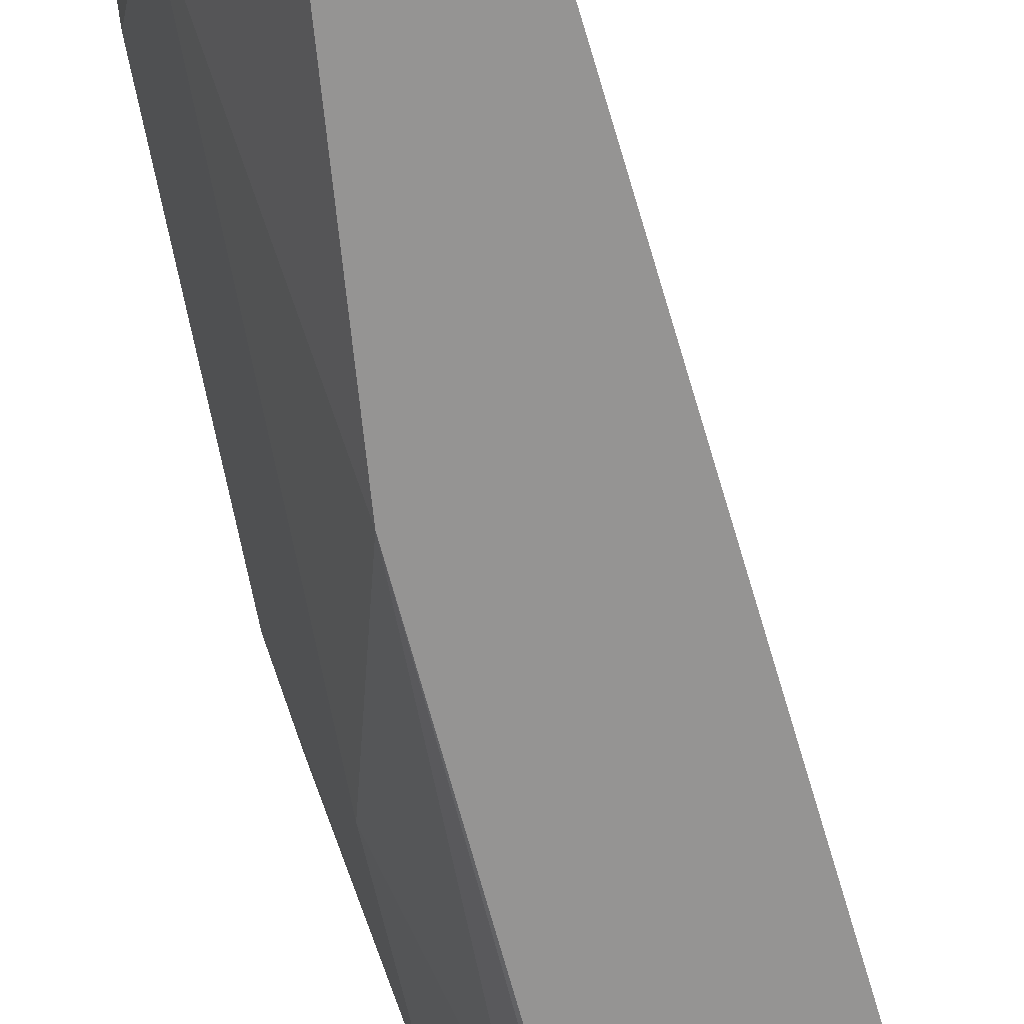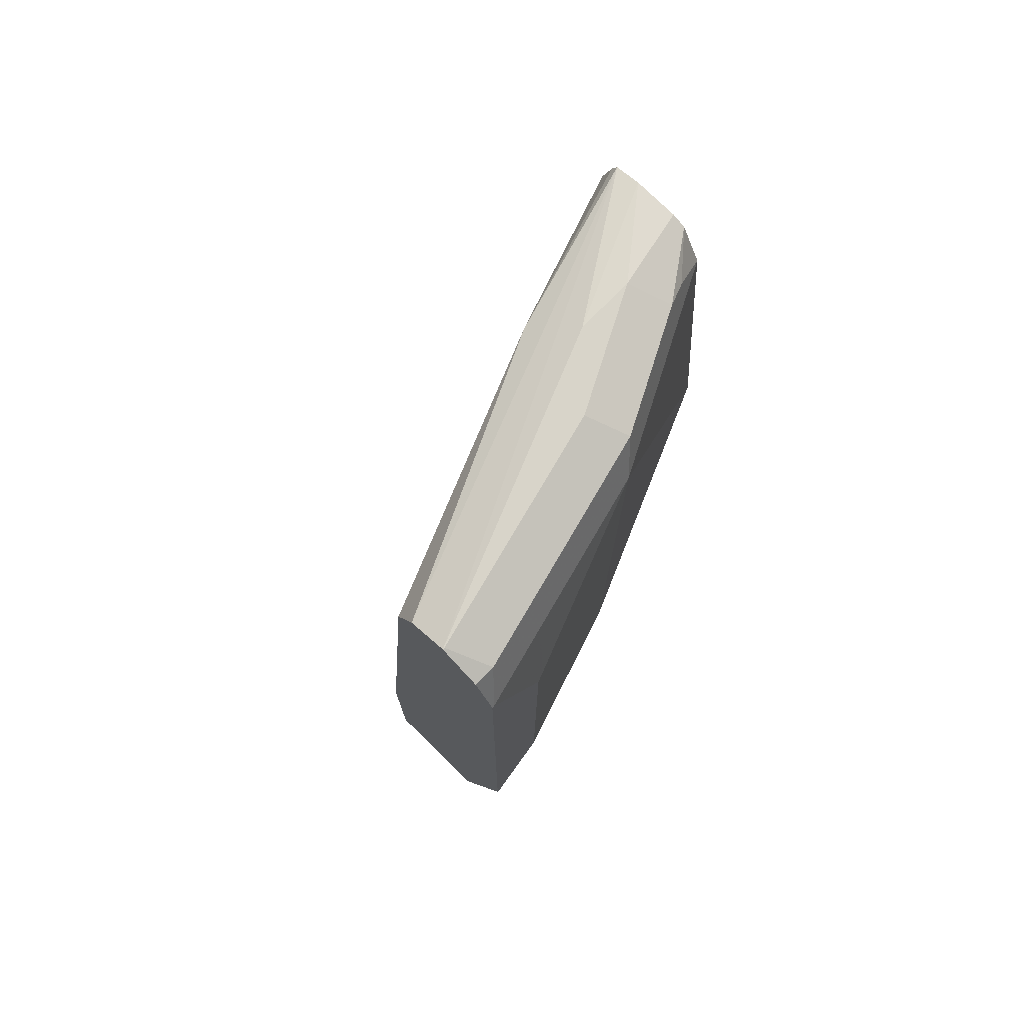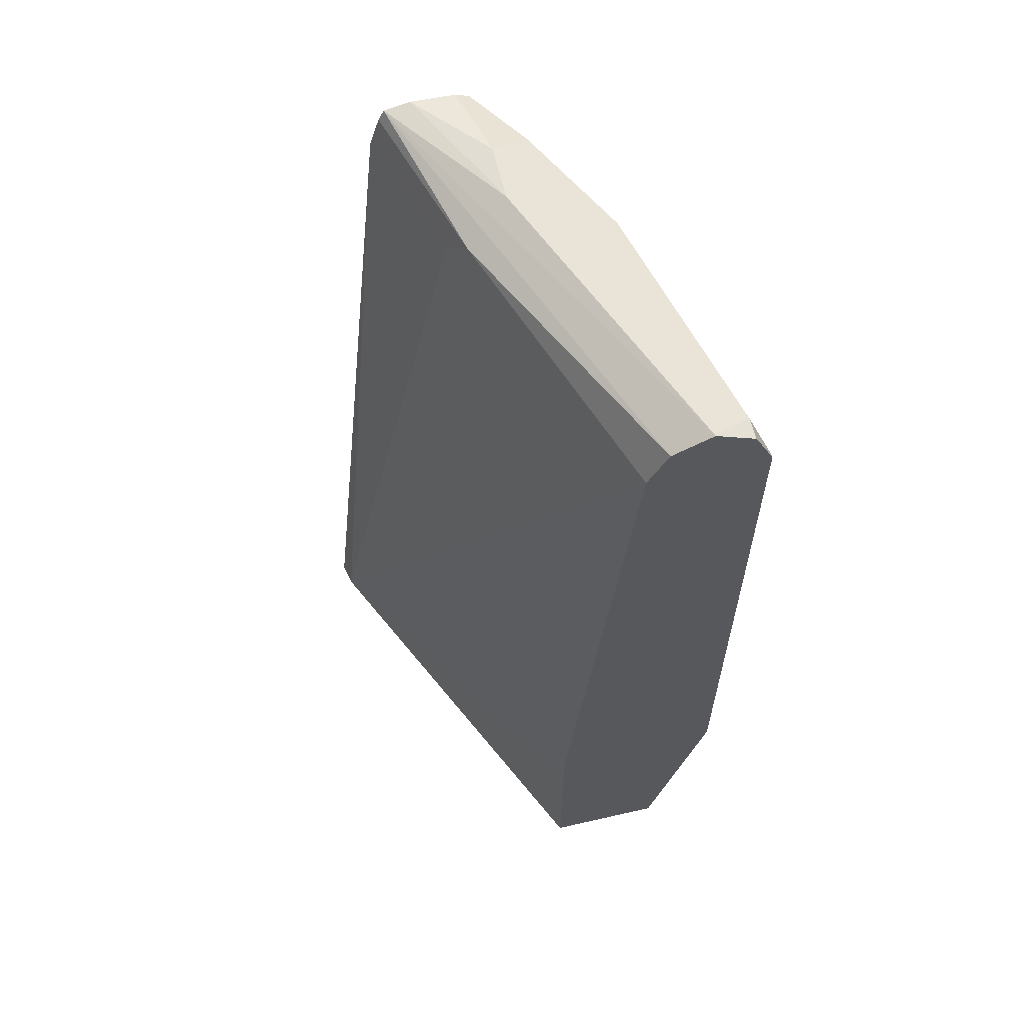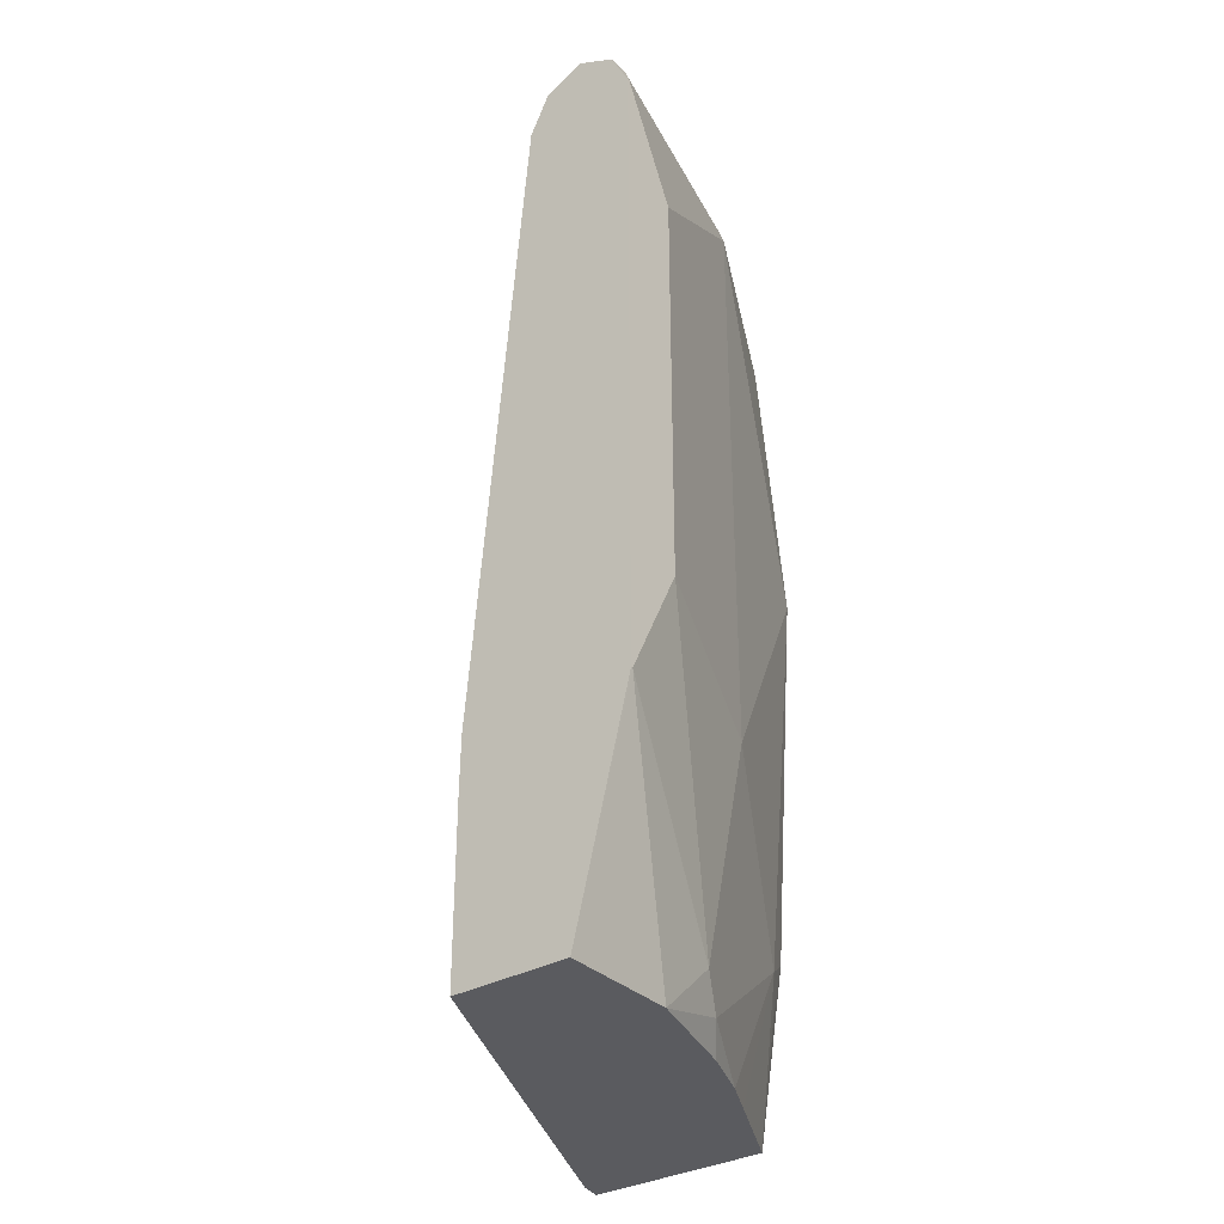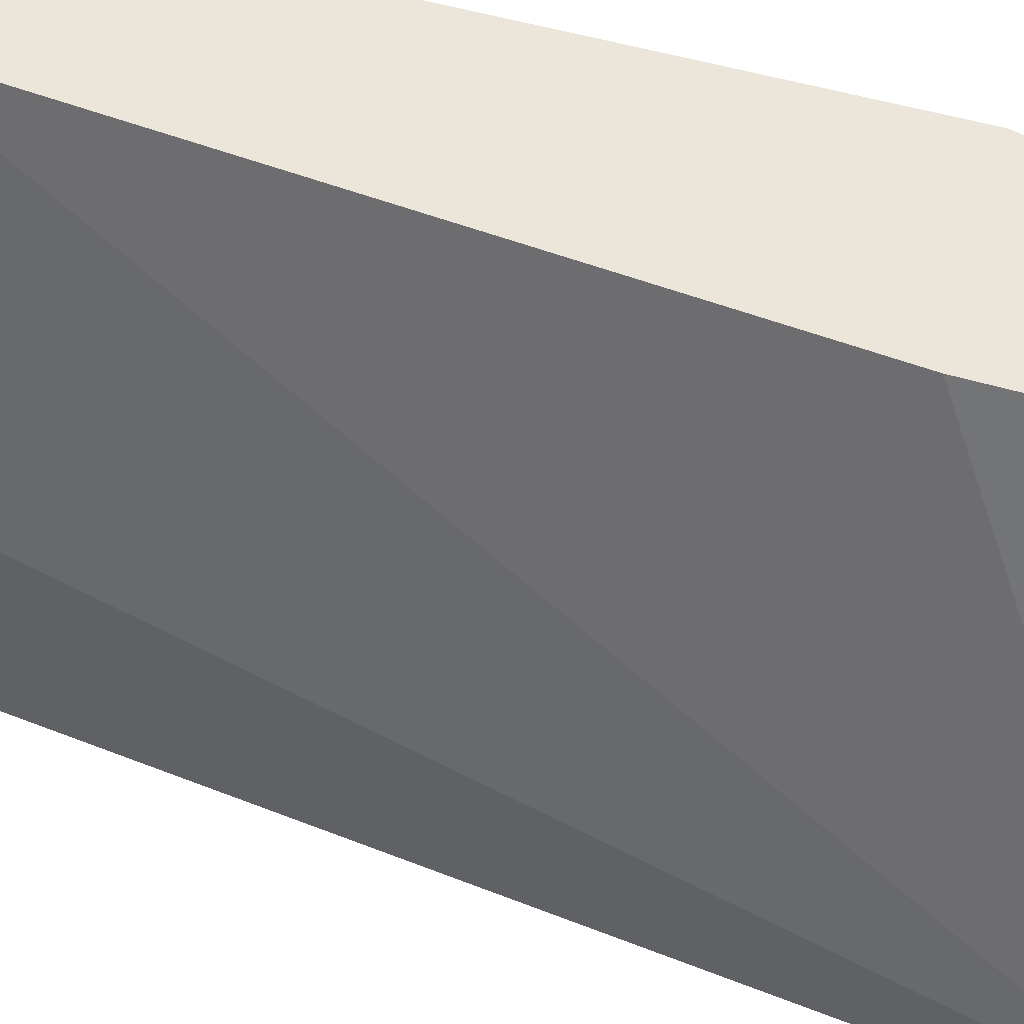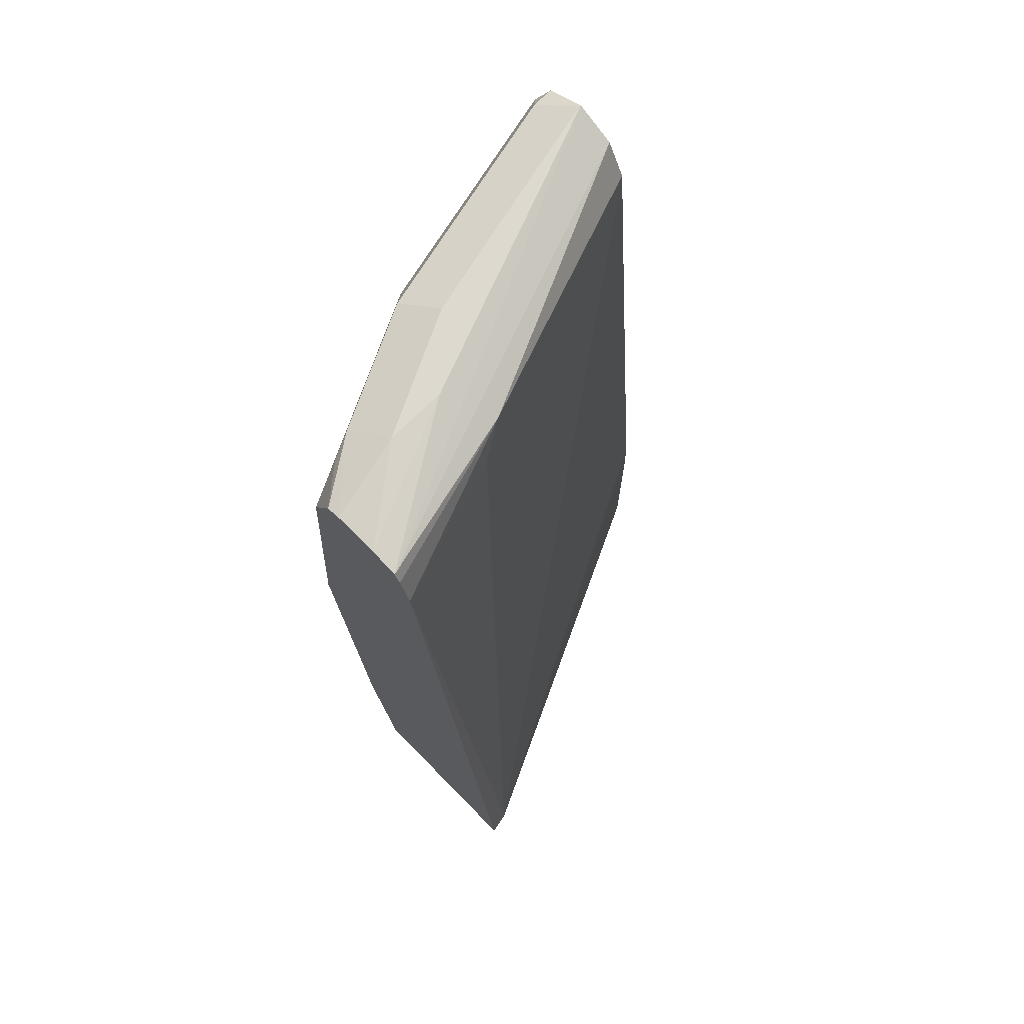
<metadata>
{"format":"obj","ext":"obj","renderer":"f3d","projection":"perspective","resolution":1024,"background":"white","views":[{"elev":-67.1,"azim":-169.6,"up":"+Z"},{"elev":75.0,"azim":44.3,"up":"+Y"},{"elev":61.1,"azim":-13.2,"up":"+Y"},{"elev":-32.9,"azim":37.9,"up":"+Y"},{"elev":57.1,"azim":-74.0,"up":"+Z"},{"elev":71.6,"azim":-134.5,"up":"+Y"}]}
</metadata>
<code>
v 0.6362 0.7317 -0.09433
v 0.6362 0.7317 -0.09544
v 0.5726 0.7317 -0.2545
v 0.5241 0.7237 -0.3308
v 0.615 0.7211 -0.09433
v 0.6574 0.7211 -0.09433
v 0.6044 0.7317 -0.2227
v 0.6574 0.7211 -0.106
v 0.5726 0.7317 -0.2863
v 0.5384 0.7269 -0.3308
v 0.521 0.7173 -0.3308
v 0.5488 0.7157 -0.2386
v 0.6044 0.6998 -0.09433
v 0.6675 0.7009 -0.09433
v 0.6256 0.7211 -0.2333
v 0.668 0.6998 -0.09544
v 0.5627 0.7262 -0.3308
v 0.5938 0.7211 -0.2969
v 0.5154 0.6998 -0.3308
v 0.5408 0.6998 -0.2545
v 0.4663 0.2254 -0.3181
v 0.573 0.35 -0.09433
v 0.668 0.6998 -0.09433
v 0.6362 0.6998 -0.2227
v 0.6256 0.6998 -0.2439
v 0.615 0.6998 -0.2651
v 0.668 0.6362 -0.1272
v 0.5702 0.7231 -0.3308
v 0.5885 0.7157 -0.3102
v 0.4634 0.2254 -0.3308
v 0.5726 0.2254 -0.09433
v 0.5726 0.3181 -0.09433
v 0.668 0.35 -0.09433
v 0.5964 0.5292 -0.3308
v 0.6362 0.3818 -0.2227
v 0.5821 0.6998 -0.3308
v 0.668 0.4136 -0.1272
v 0.5662 0.2254 -0.3308
v 0.6366 0.2254 -0.09433
v 0.668 0.35 -0.09544
v 0.6044 0.3181 -0.2863
v 0.5964 0.3022 -0.3022
v 0.5832 0.3181 -0.3287
v 0.581 0.3181 -0.3308
v 0.6362 0.2545 -0.1909
v 0.5845 0.2863 -0.3181
v 0.5735 0.2254 -0.3163
v 0.6362 0.2254 -0.1591
v 0.6283 0.2386 -0.2068
v 0.6053 0.2254 -0.2527
v 0.6044 0.2254 -0.2545
v 0.5938 0.2254 -0.2757
v 0.6183 0.2254 -0.22
f 24 35 34
f 21 48 39
f 21 39 31
f 21 31 32
f 24 27 37
f 24 34 25
f 24 37 35
f 25 34 26
f 21 53 48
f 49 53 50
f 21 50 53
f 18 29 28
f 21 52 51
f 21 47 52
f 21 38 47
f 21 30 38
f 19 21 20
f 19 30 21
f 18 26 29
f 17 18 28
f 26 36 29
f 16 27 24
f 21 51 50
f 26 34 36
f 42 50 51
f 33 39 40
f 16 37 27
f 48 53 49
f 45 48 49
f 42 46 43
f 42 52 47
f 42 51 52
f 42 49 50
f 41 49 42
f 41 45 49
f 40 48 45
f 28 29 36
f 39 48 40
f 38 46 42
f 38 43 46
f 38 44 43
f 37 40 45
f 35 45 41
f 35 37 45
f 34 43 44
f 34 42 43
f 34 41 42
f 34 35 41
f 38 42 47
f 16 40 37
f 21 32 22
f 16 23 33
f 4 17 28
f 4 10 17
f 3 10 4
f 3 9 10
f 2 15 7
f 2 8 15
f 1 8 2
f 1 6 8
f 1 14 6
f 1 23 14
f 4 28 36
f 1 33 23
f 1 32 31
f 1 22 32
f 1 13 22
f 1 5 13
f 1 4 5
f 1 3 4
f 1 9 3
f 1 7 9
f 1 2 7
f 16 33 40
f 1 31 39
f 4 36 34
f 1 39 33
f 4 44 38
f 15 26 18
f 4 34 44
f 15 25 26
f 15 24 25
f 14 23 16
f 13 21 22
f 12 21 13
f 12 19 20
f 11 19 12
f 9 18 17
f 9 17 10
f 12 20 21
f 4 12 5
f 4 30 19
f 8 24 15
f 4 19 11
f 4 11 12
f 5 12 13
f 4 38 30
f 7 15 18
f 7 18 9
f 8 14 16
f 8 16 24
f 6 14 8

</code>
